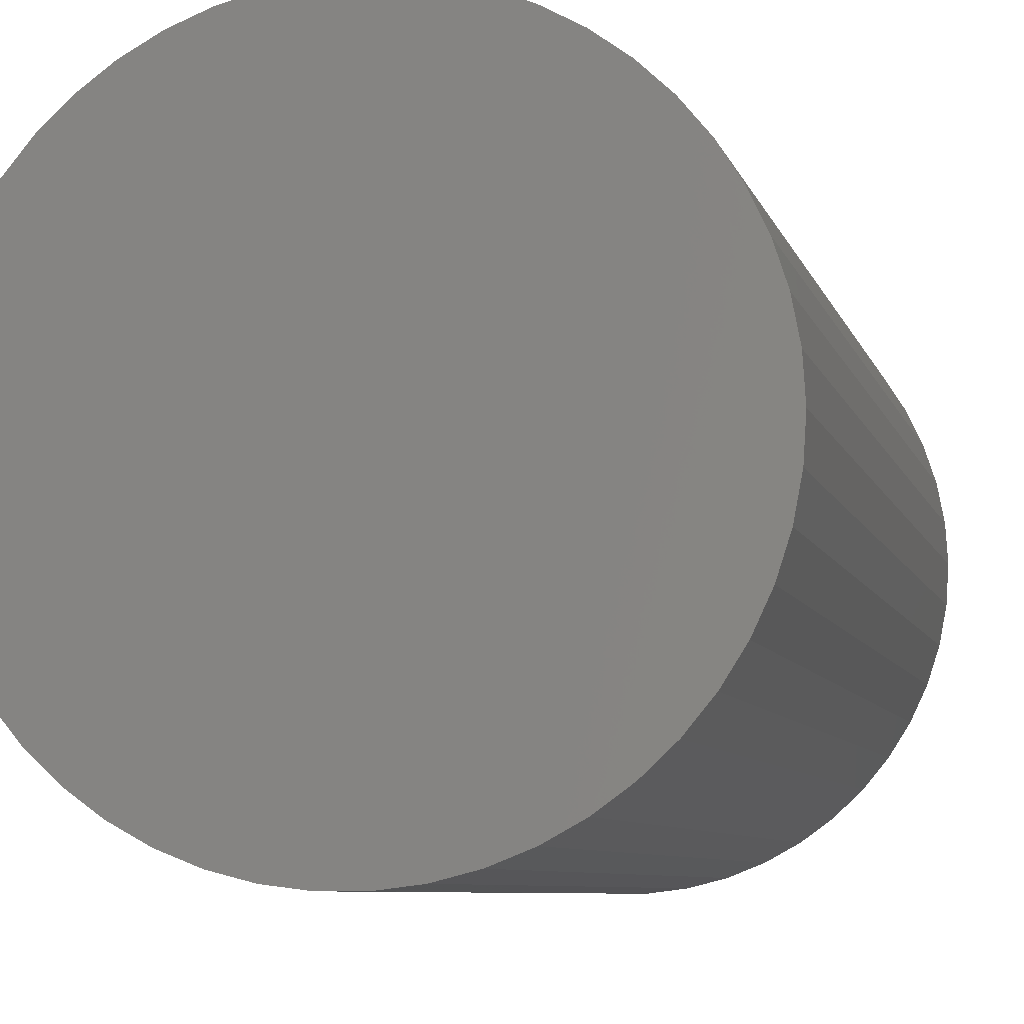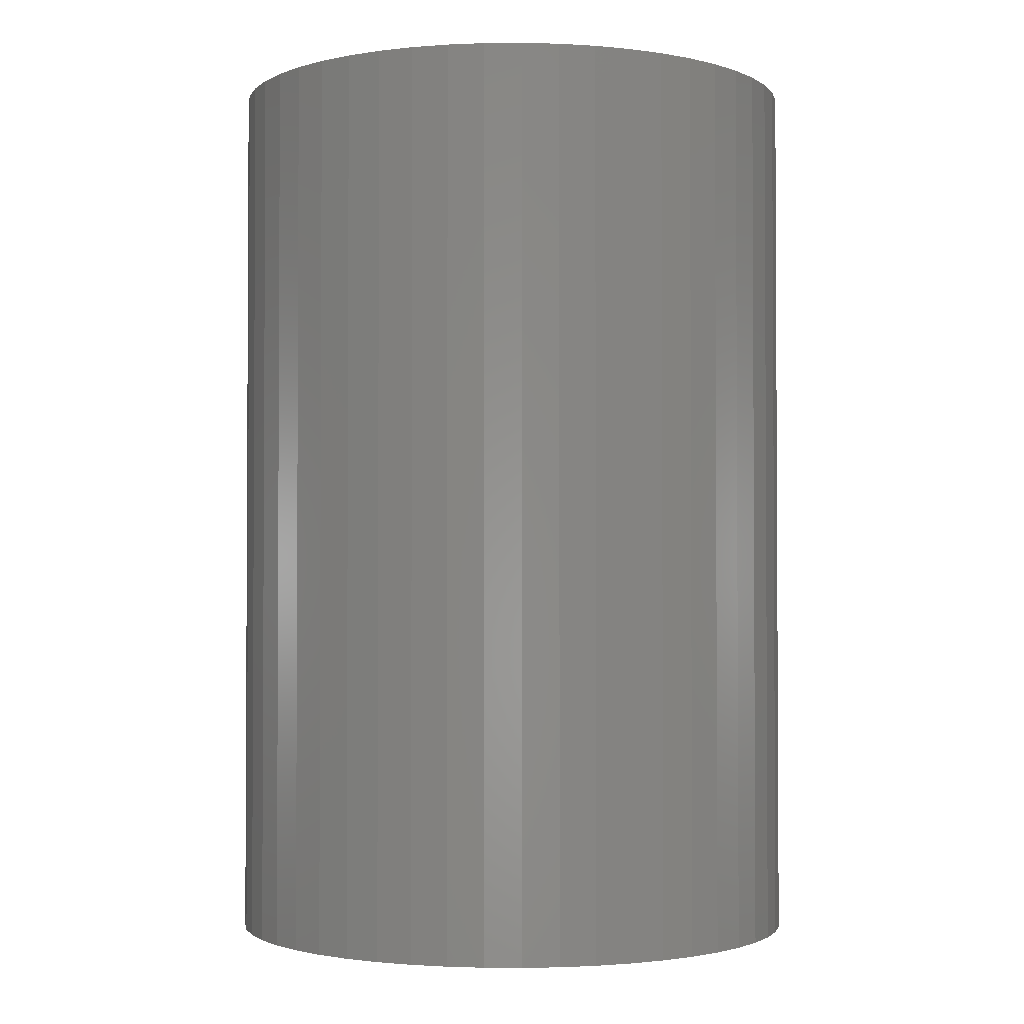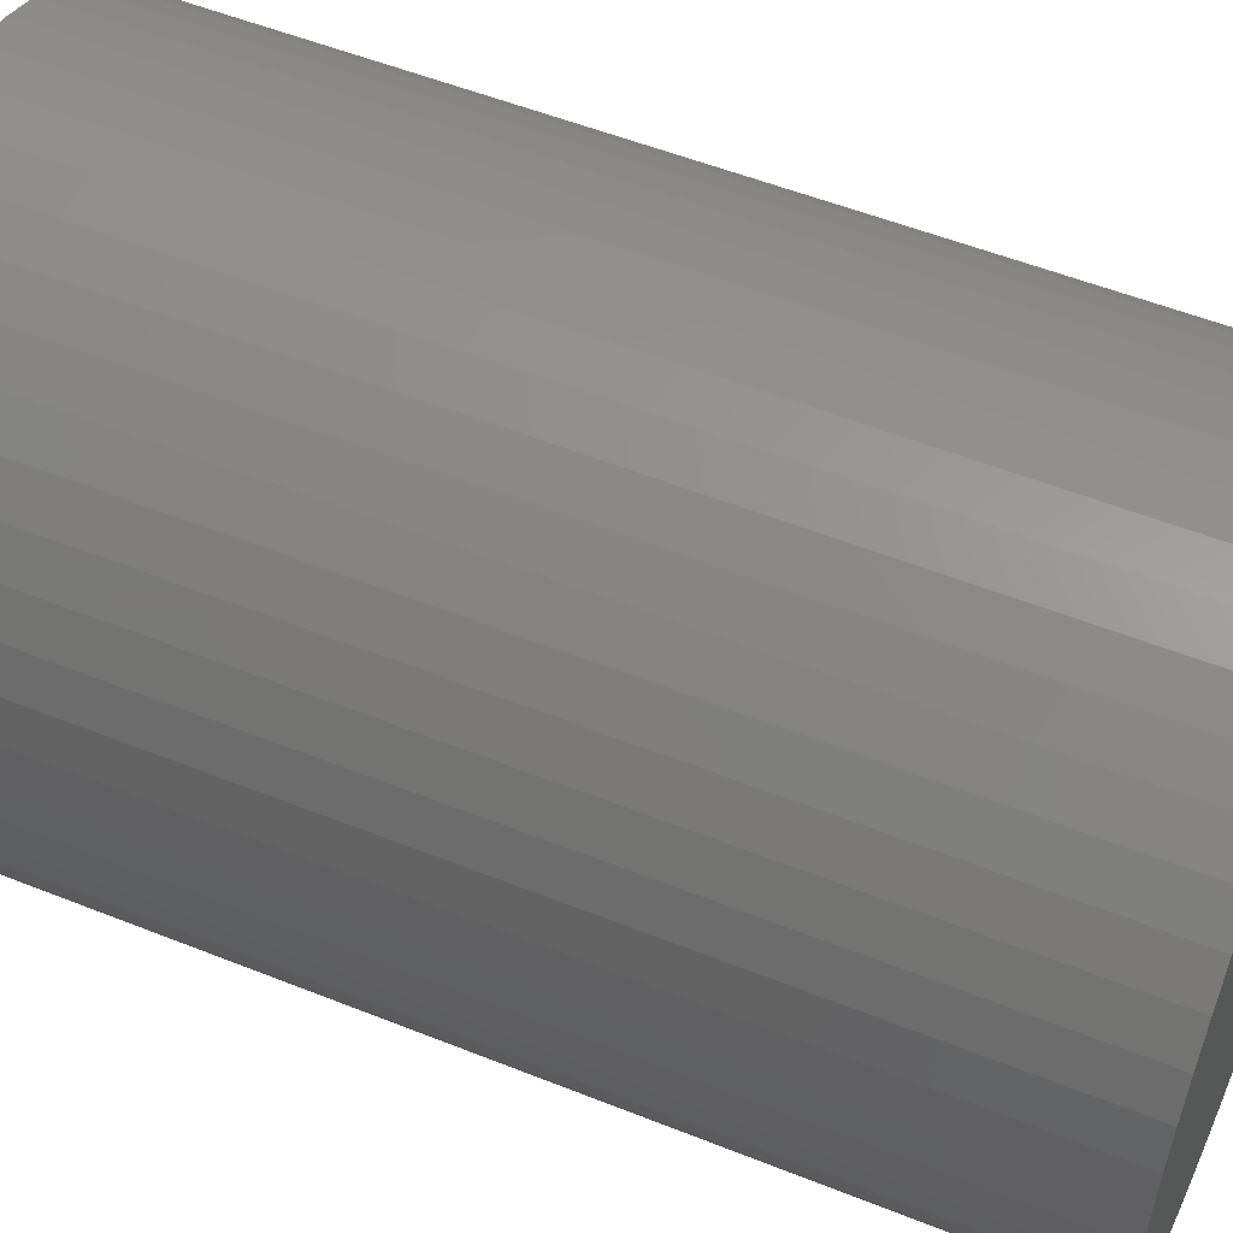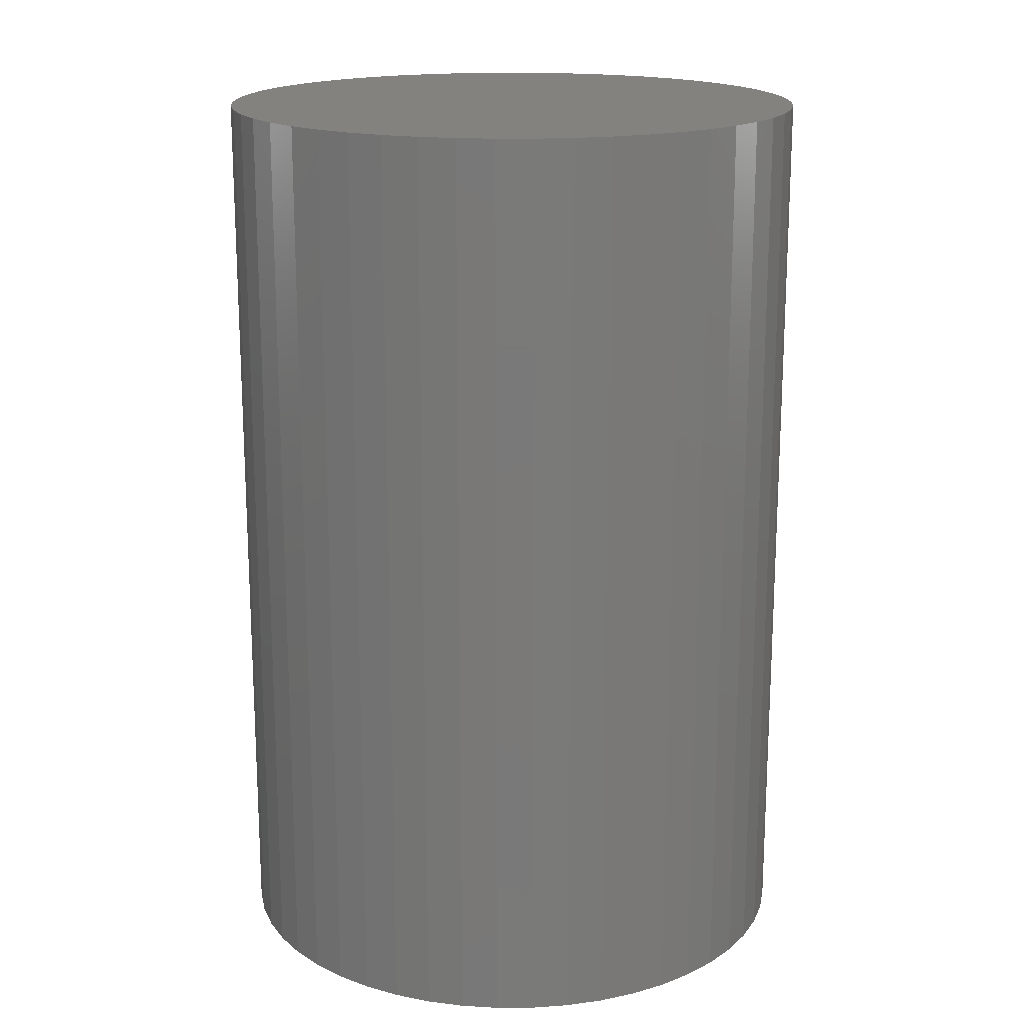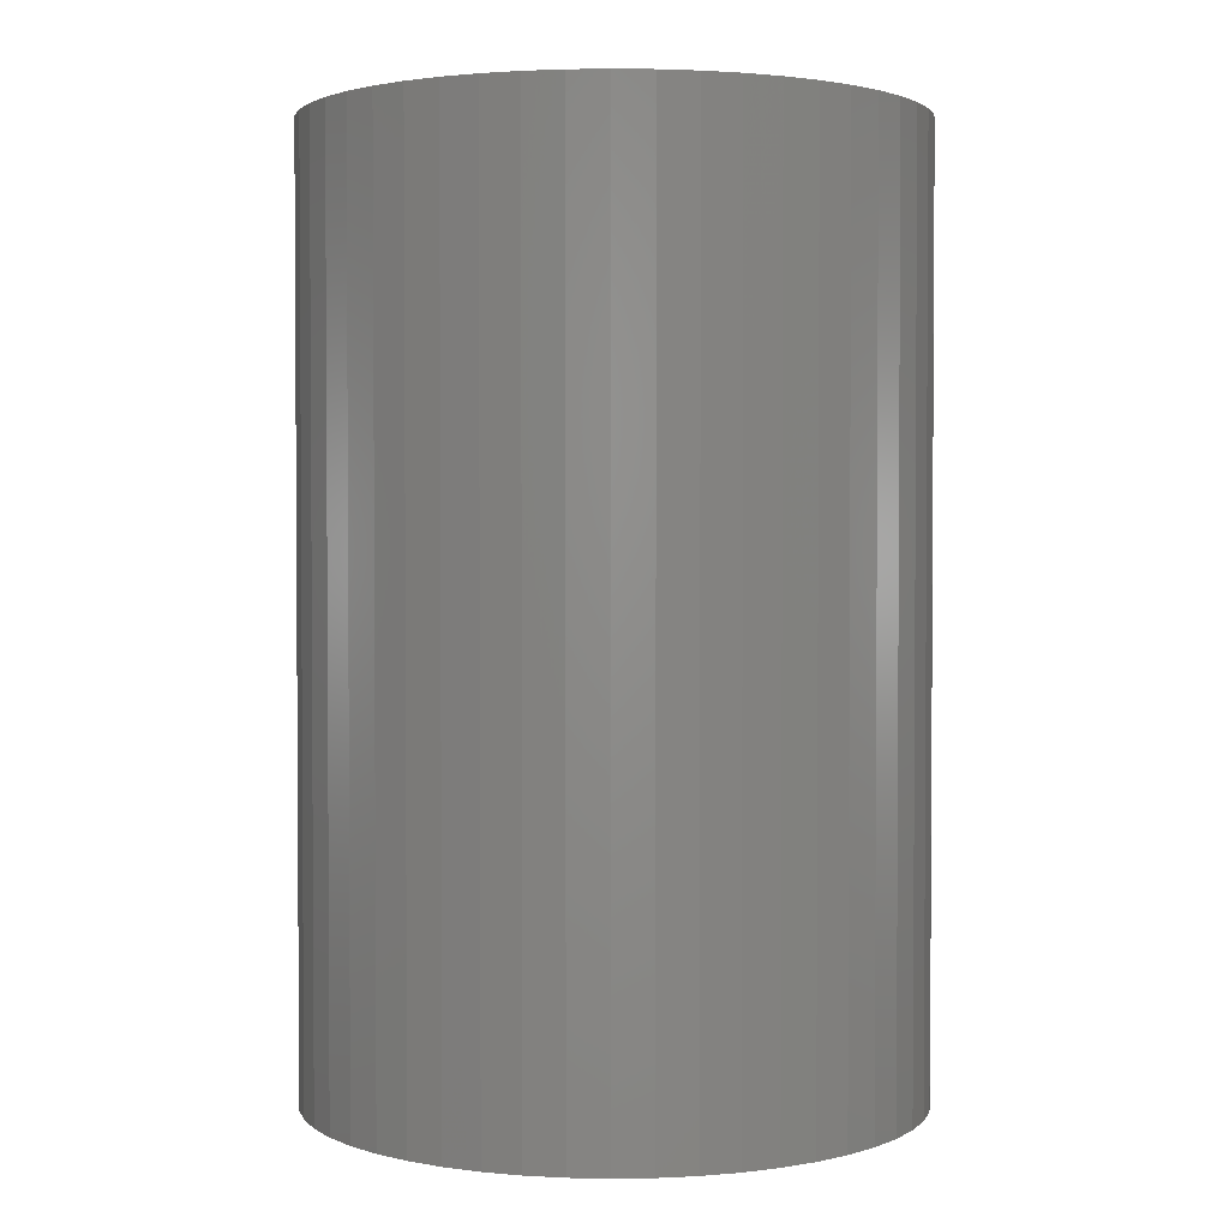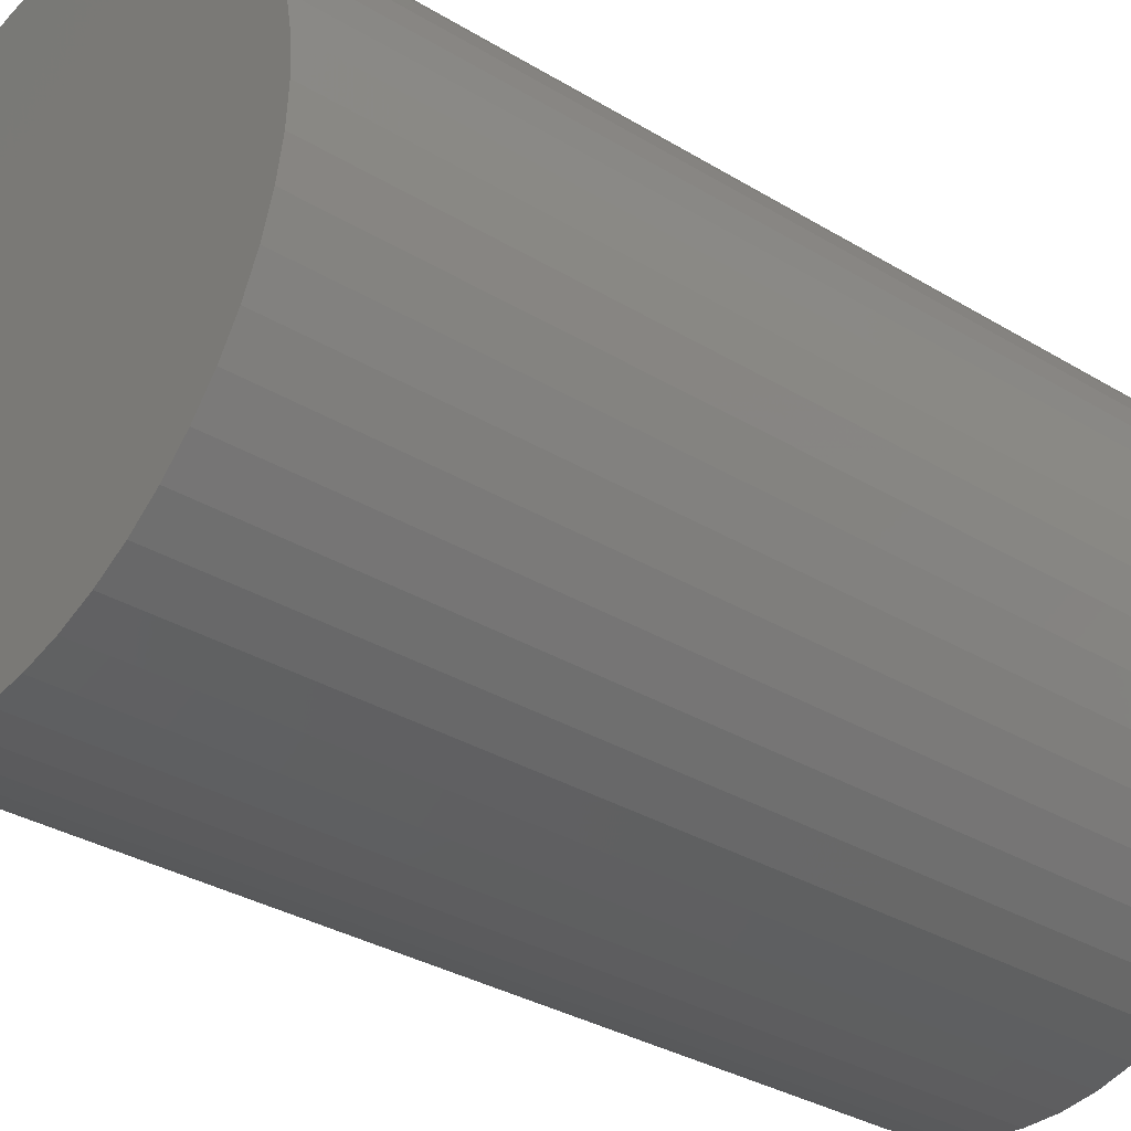
<metadata>
{"format":"stl","ext":"stl","renderer":"f3d","projection":"perspective","resolution":1024,"background":"white","views":[{"elev":-7.2,"azim":-166.5,"up":"+Y"},{"elev":-1.9,"azim":59.3,"up":"+Z"},{"elev":53.7,"azim":113.1,"up":"+Y"},{"elev":17.5,"azim":-65.4,"up":"+Z"},{"elev":2.2,"azim":-10.2,"up":"+Z"},{"elev":-32.8,"azim":-130.0,"up":"+Y"}]}
</metadata>
<code>
# stl→obj: 100 verts, 196 faces
v 11.35 0 17.5
v 11.26 1.423 -17.5
v 11.26 1.423 17.5
v 11.35 0 -17.5
v 11.26 -1.423 17.5
v 10.99 2.823 17.5
v 10.99 -2.823 17.5
v 10.55 4.178 17.5
v 10.55 -4.178 17.5
v 9.946 5.468 17.5
v 9.946 -5.468 17.5
v 9.182 6.671 17.5
v 9.182 -6.671 17.5
v 8.274 7.77 17.5
v 8.274 -7.77 17.5
v 7.235 8.745 17.5
v 7.235 -8.745 17.5
v 6.082 9.583 17.5
v 6.082 -9.583 17.5
v 4.833 10.27 17.5
v 4.833 -10.27 17.5
v 3.507 10.79 17.5
v 3.507 -10.79 17.5
v 2.127 11.15 17.5
v 2.127 -11.15 17.5
v 0.7127 11.33 17.5
v 0.7127 -11.33 17.5
v -0.7127 11.33 17.5
v -0.7127 -11.33 17.5
v -2.127 11.15 17.5
v -2.127 -11.15 17.5
v -3.507 10.79 17.5
v -3.507 -10.79 17.5
v -4.833 10.27 17.5
v -4.833 -10.27 17.5
v -6.082 9.583 17.5
v -6.082 -9.583 17.5
v -7.235 8.745 17.5
v -7.235 -8.745 17.5
v -8.274 7.77 17.5
v -8.274 -7.77 17.5
v -9.182 6.671 17.5
v -9.182 -6.671 17.5
v -9.946 5.468 17.5
v -9.946 -5.468 17.5
v -10.55 4.178 17.5
v -10.55 -4.178 17.5
v -10.99 2.823 17.5
v -10.99 -2.823 17.5
v -11.26 1.423 17.5
v -11.26 -1.423 17.5
v -11.35 0 17.5
v 0.7127 11.33 -17.5
v -0.7127 11.33 -17.5
v 11.26 -1.423 -17.5
v 10.99 -2.823 -17.5
v 10.99 2.823 -17.5
v 10.55 -4.178 -17.5
v 10.55 4.178 -17.5
v 9.946 -5.468 -17.5
v 9.946 5.468 -17.5
v 9.182 -6.671 -17.5
v 9.182 6.671 -17.5
v 8.274 -7.77 -17.5
v 8.274 7.77 -17.5
v 7.235 -8.745 -17.5
v 7.235 8.745 -17.5
v 6.082 -9.583 -17.5
v 6.082 9.583 -17.5
v 4.833 -10.27 -17.5
v 4.833 10.27 -17.5
v 3.507 -10.79 -17.5
v 3.507 10.79 -17.5
v 2.127 -11.15 -17.5
v 2.127 11.15 -17.5
v 0.7127 -11.33 -17.5
v -0.7127 -11.33 -17.5
v -2.127 -11.15 -17.5
v -2.127 11.15 -17.5
v -3.507 -10.79 -17.5
v -3.507 10.79 -17.5
v -4.833 -10.27 -17.5
v -4.833 10.27 -17.5
v -6.082 -9.583 -17.5
v -6.082 9.583 -17.5
v -7.235 -8.745 -17.5
v -7.235 8.745 -17.5
v -8.274 -7.77 -17.5
v -8.274 7.77 -17.5
v -9.182 -6.671 -17.5
v -9.182 6.671 -17.5
v -9.946 -5.468 -17.5
v -9.946 5.468 -17.5
v -10.55 -4.178 -17.5
v -10.55 4.178 -17.5
v -10.99 -2.823 -17.5
v -10.99 2.823 -17.5
v -11.26 -1.423 -17.5
v -11.26 1.423 -17.5
v -11.35 0 -17.5
f 1 2 3
f 2 1 4
f 3 5 1
f 6 5 3
f 6 7 5
f 8 7 6
f 8 9 7
f 10 9 8
f 10 11 9
f 12 11 10
f 12 13 11
f 14 13 12
f 14 15 13
f 16 15 14
f 16 17 15
f 18 17 16
f 18 19 17
f 20 19 18
f 20 21 19
f 22 21 20
f 22 23 21
f 24 23 22
f 24 25 23
f 26 25 24
f 26 27 25
f 28 27 26
f 28 29 27
f 30 29 28
f 30 31 29
f 32 31 30
f 32 33 31
f 34 33 32
f 34 35 33
f 36 35 34
f 36 37 35
f 38 37 36
f 38 39 37
f 40 39 38
f 40 41 39
f 42 41 40
f 42 43 41
f 44 43 42
f 44 45 43
f 46 45 44
f 46 47 45
f 48 47 46
f 48 49 47
f 50 49 48
f 50 51 49
f 51 50 52
f 53 28 26
f 28 53 54
f 55 2 4
f 56 2 55
f 56 57 2
f 58 57 56
f 58 59 57
f 60 59 58
f 60 61 59
f 62 61 60
f 62 63 61
f 64 63 62
f 64 65 63
f 66 65 64
f 66 67 65
f 68 67 66
f 68 69 67
f 70 69 68
f 70 71 69
f 72 71 70
f 72 73 71
f 74 73 72
f 74 75 73
f 76 75 74
f 76 53 75
f 77 53 76
f 77 54 53
f 78 54 77
f 78 79 54
f 80 79 78
f 80 81 79
f 82 81 80
f 82 83 81
f 84 83 82
f 84 85 83
f 86 85 84
f 86 87 85
f 88 87 86
f 88 89 87
f 90 89 88
f 90 91 89
f 92 91 90
f 92 93 91
f 94 93 92
f 94 95 93
f 96 95 94
f 96 97 95
f 98 97 96
f 98 99 97
f 99 98 100
f 65 16 14
f 16 65 67
f 87 40 38
f 40 87 89
f 81 34 32
f 34 81 83
f 8 61 10
f 61 8 59
f 3 57 6
f 57 3 2
f 10 63 12
f 63 10 61
f 73 24 22
f 24 73 75
f 69 20 18
f 20 69 71
f 95 44 93
f 44 95 46
f 97 46 95
f 46 97 48
f 54 30 28
f 30 54 79
f 92 47 94
f 47 92 45
f 72 21 23
f 21 72 70
f 71 22 20
f 22 71 73
f 67 18 16
f 18 67 69
f 93 42 91
f 42 93 44
f 91 40 89
f 40 91 42
f 83 36 34
f 36 83 85
f 5 4 1
f 4 5 55
f 70 19 21
f 19 70 68
f 66 15 17
f 15 66 64
f 13 60 11
f 60 13 62
f 7 55 5
f 55 7 56
f 77 27 29
f 27 77 76
f 6 59 8
f 59 6 57
f 12 65 14
f 65 12 63
f 75 26 24
f 26 75 53
f 99 48 97
f 48 99 50
f 100 50 99
f 50 100 52
f 85 38 36
f 38 85 87
f 79 32 30
f 32 79 81
f 11 58 9
f 58 11 60
f 82 33 35
f 33 82 80
f 88 43 90
f 43 88 41
f 94 49 96
f 49 94 47
f 96 51 98
f 51 96 49
f 98 52 100
f 52 98 51
f 74 23 25
f 23 74 72
f 76 25 27
f 25 76 74
f 15 62 13
f 62 15 64
f 68 17 19
f 17 68 66
f 9 56 7
f 56 9 58
f 78 29 31
f 29 78 77
f 84 35 37
f 35 84 82
f 80 31 33
f 31 80 78
f 88 39 41
f 39 88 86
f 90 45 92
f 45 90 43
f 86 37 39
f 37 86 84

</code>
